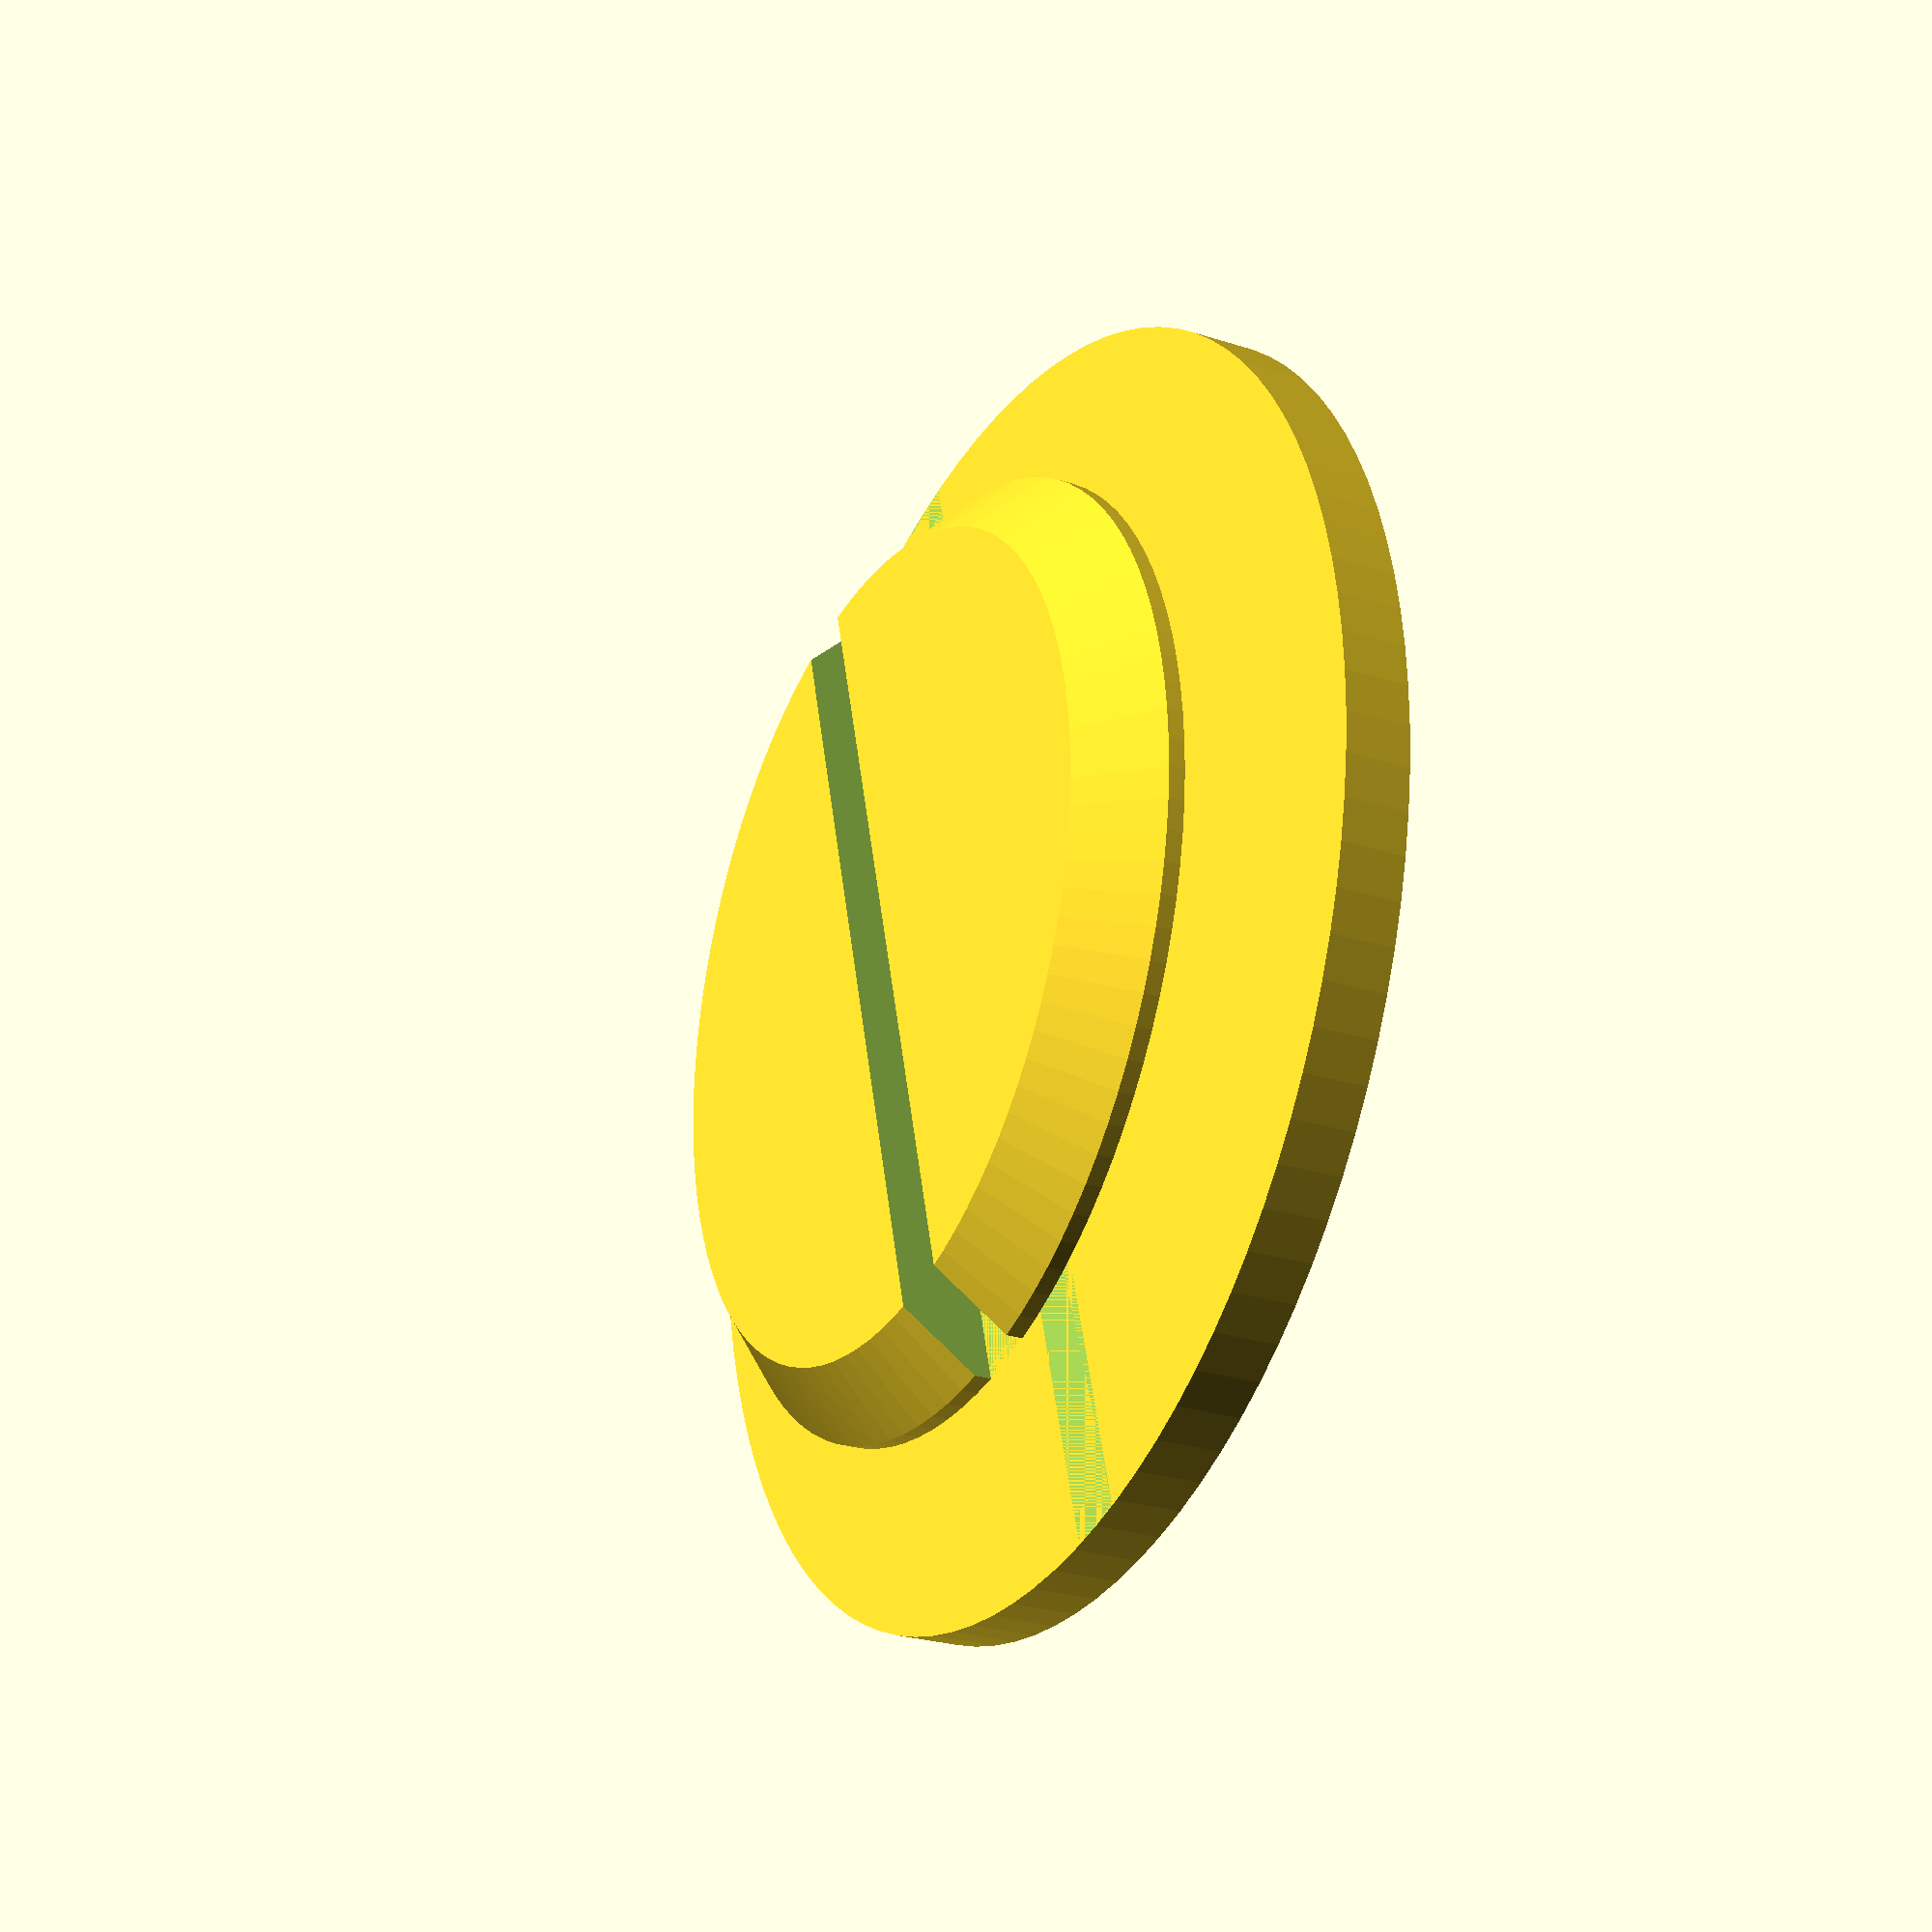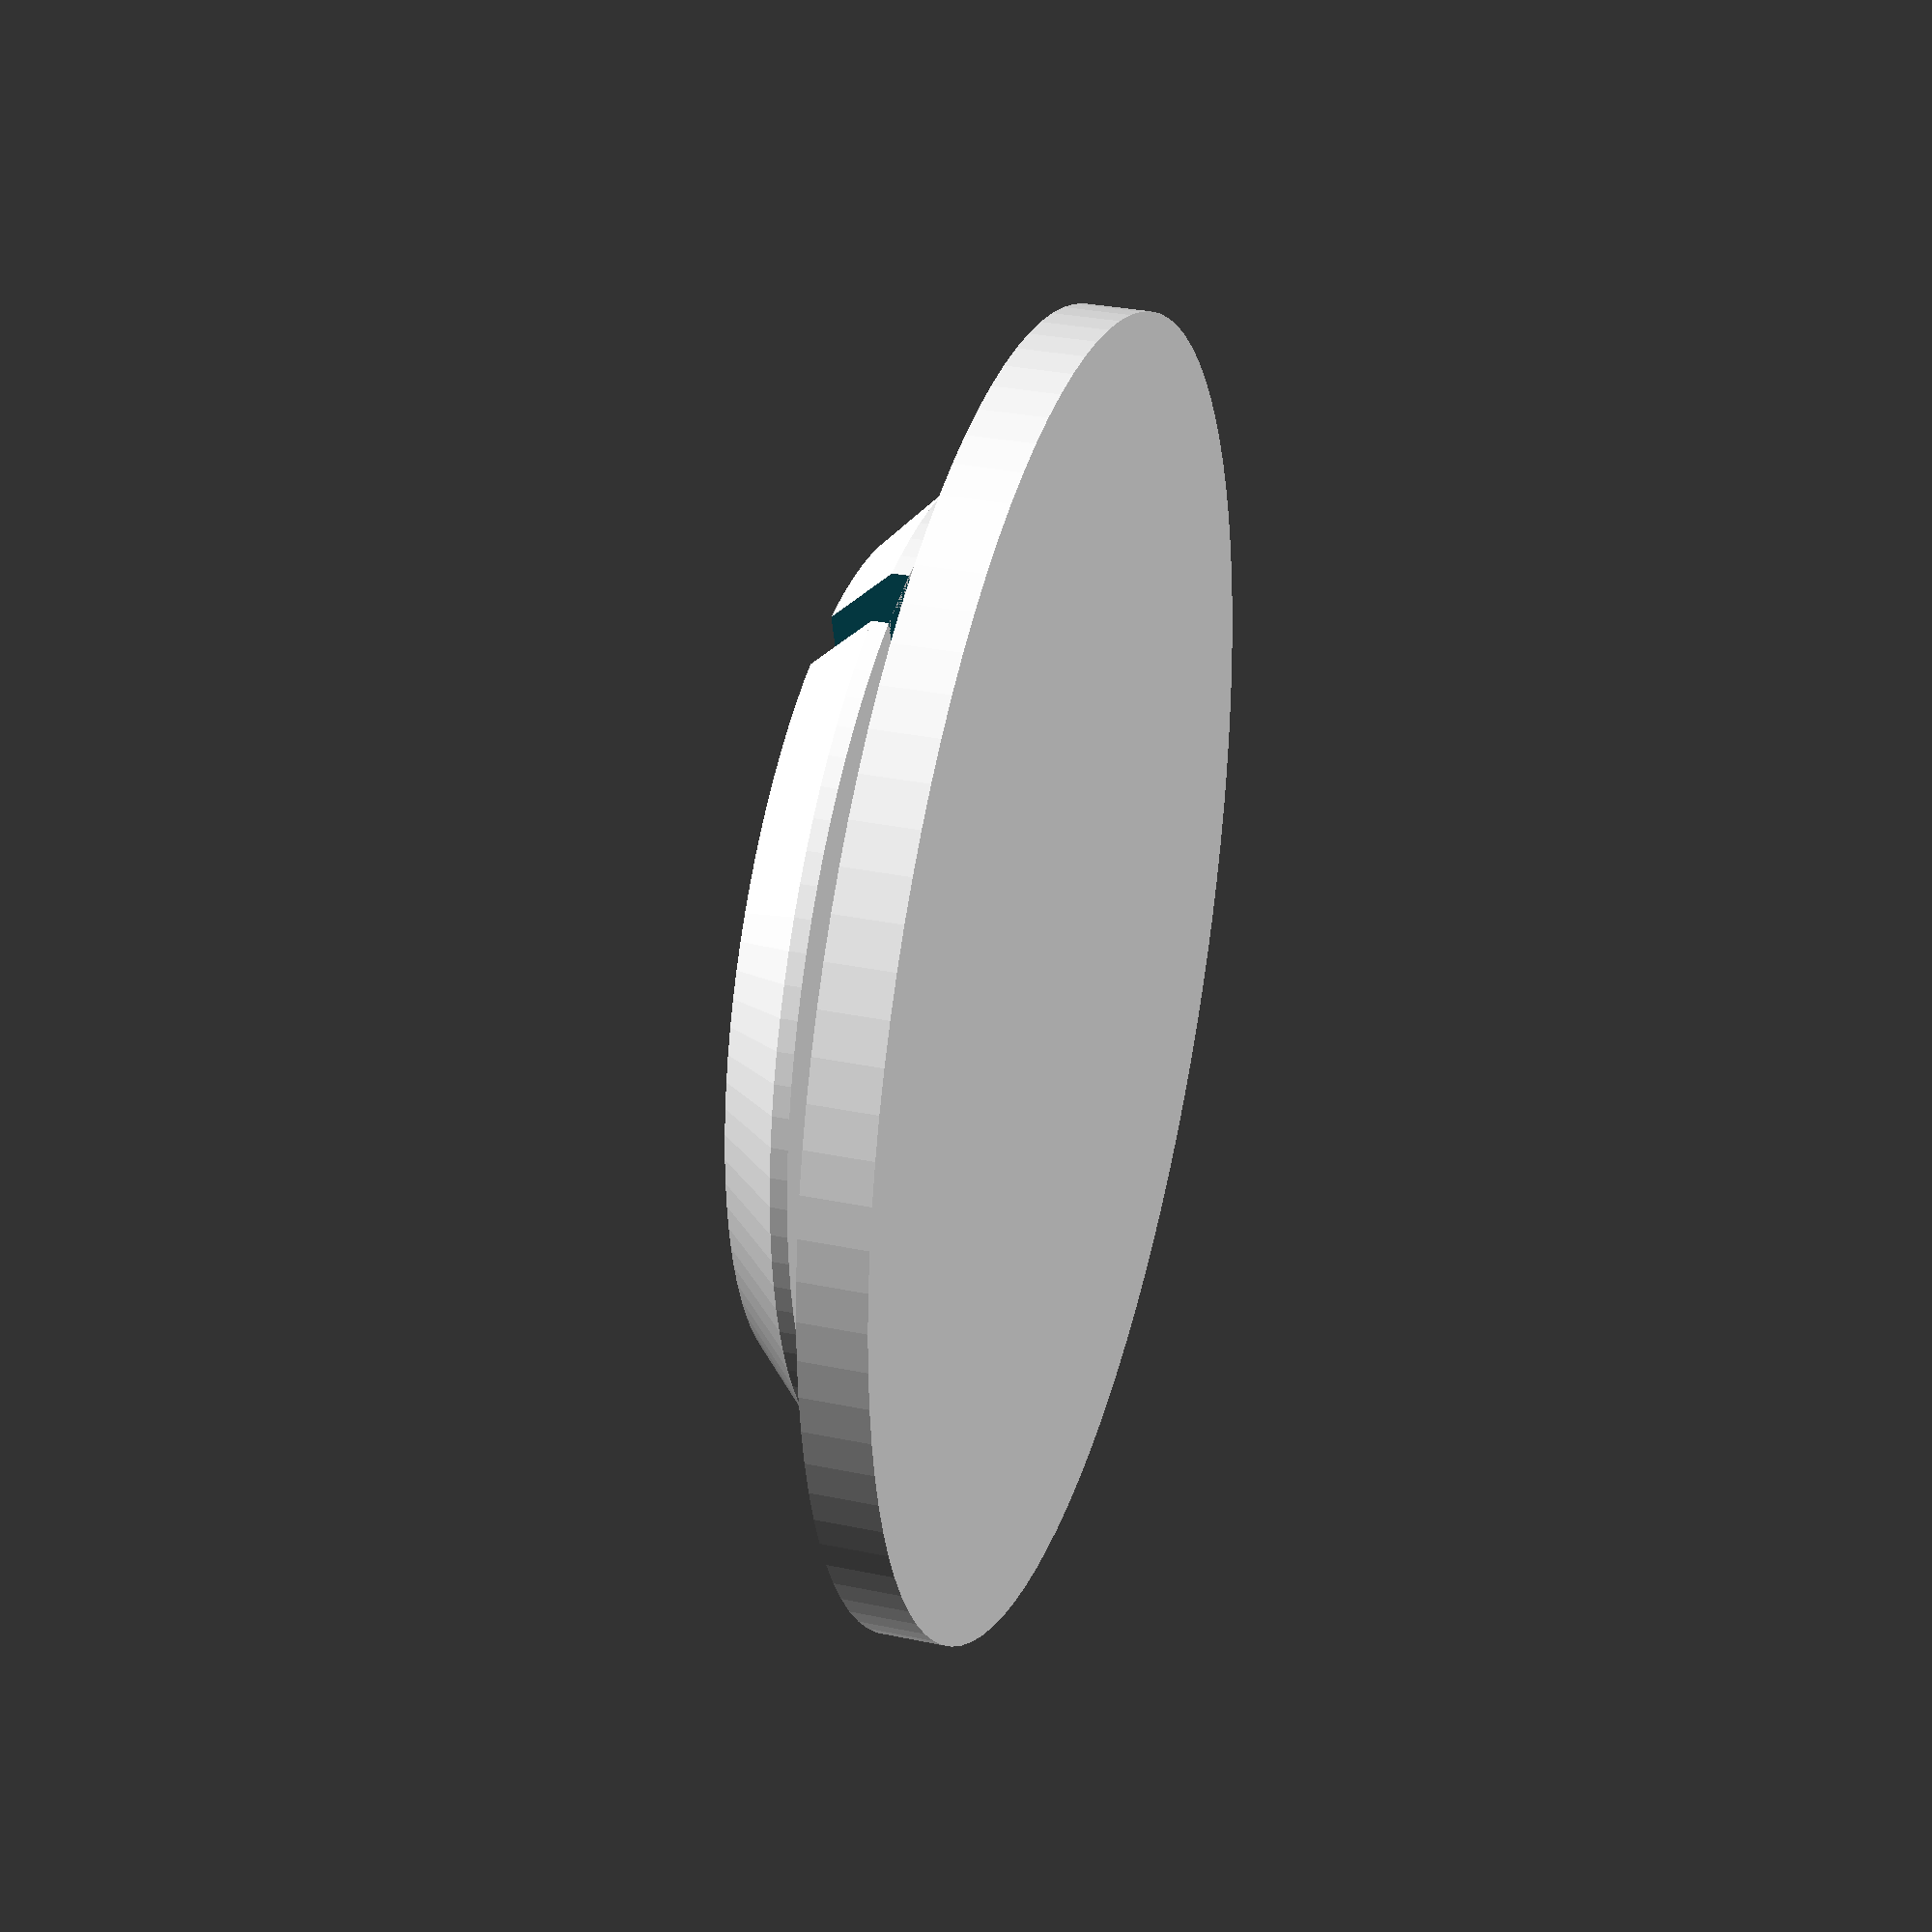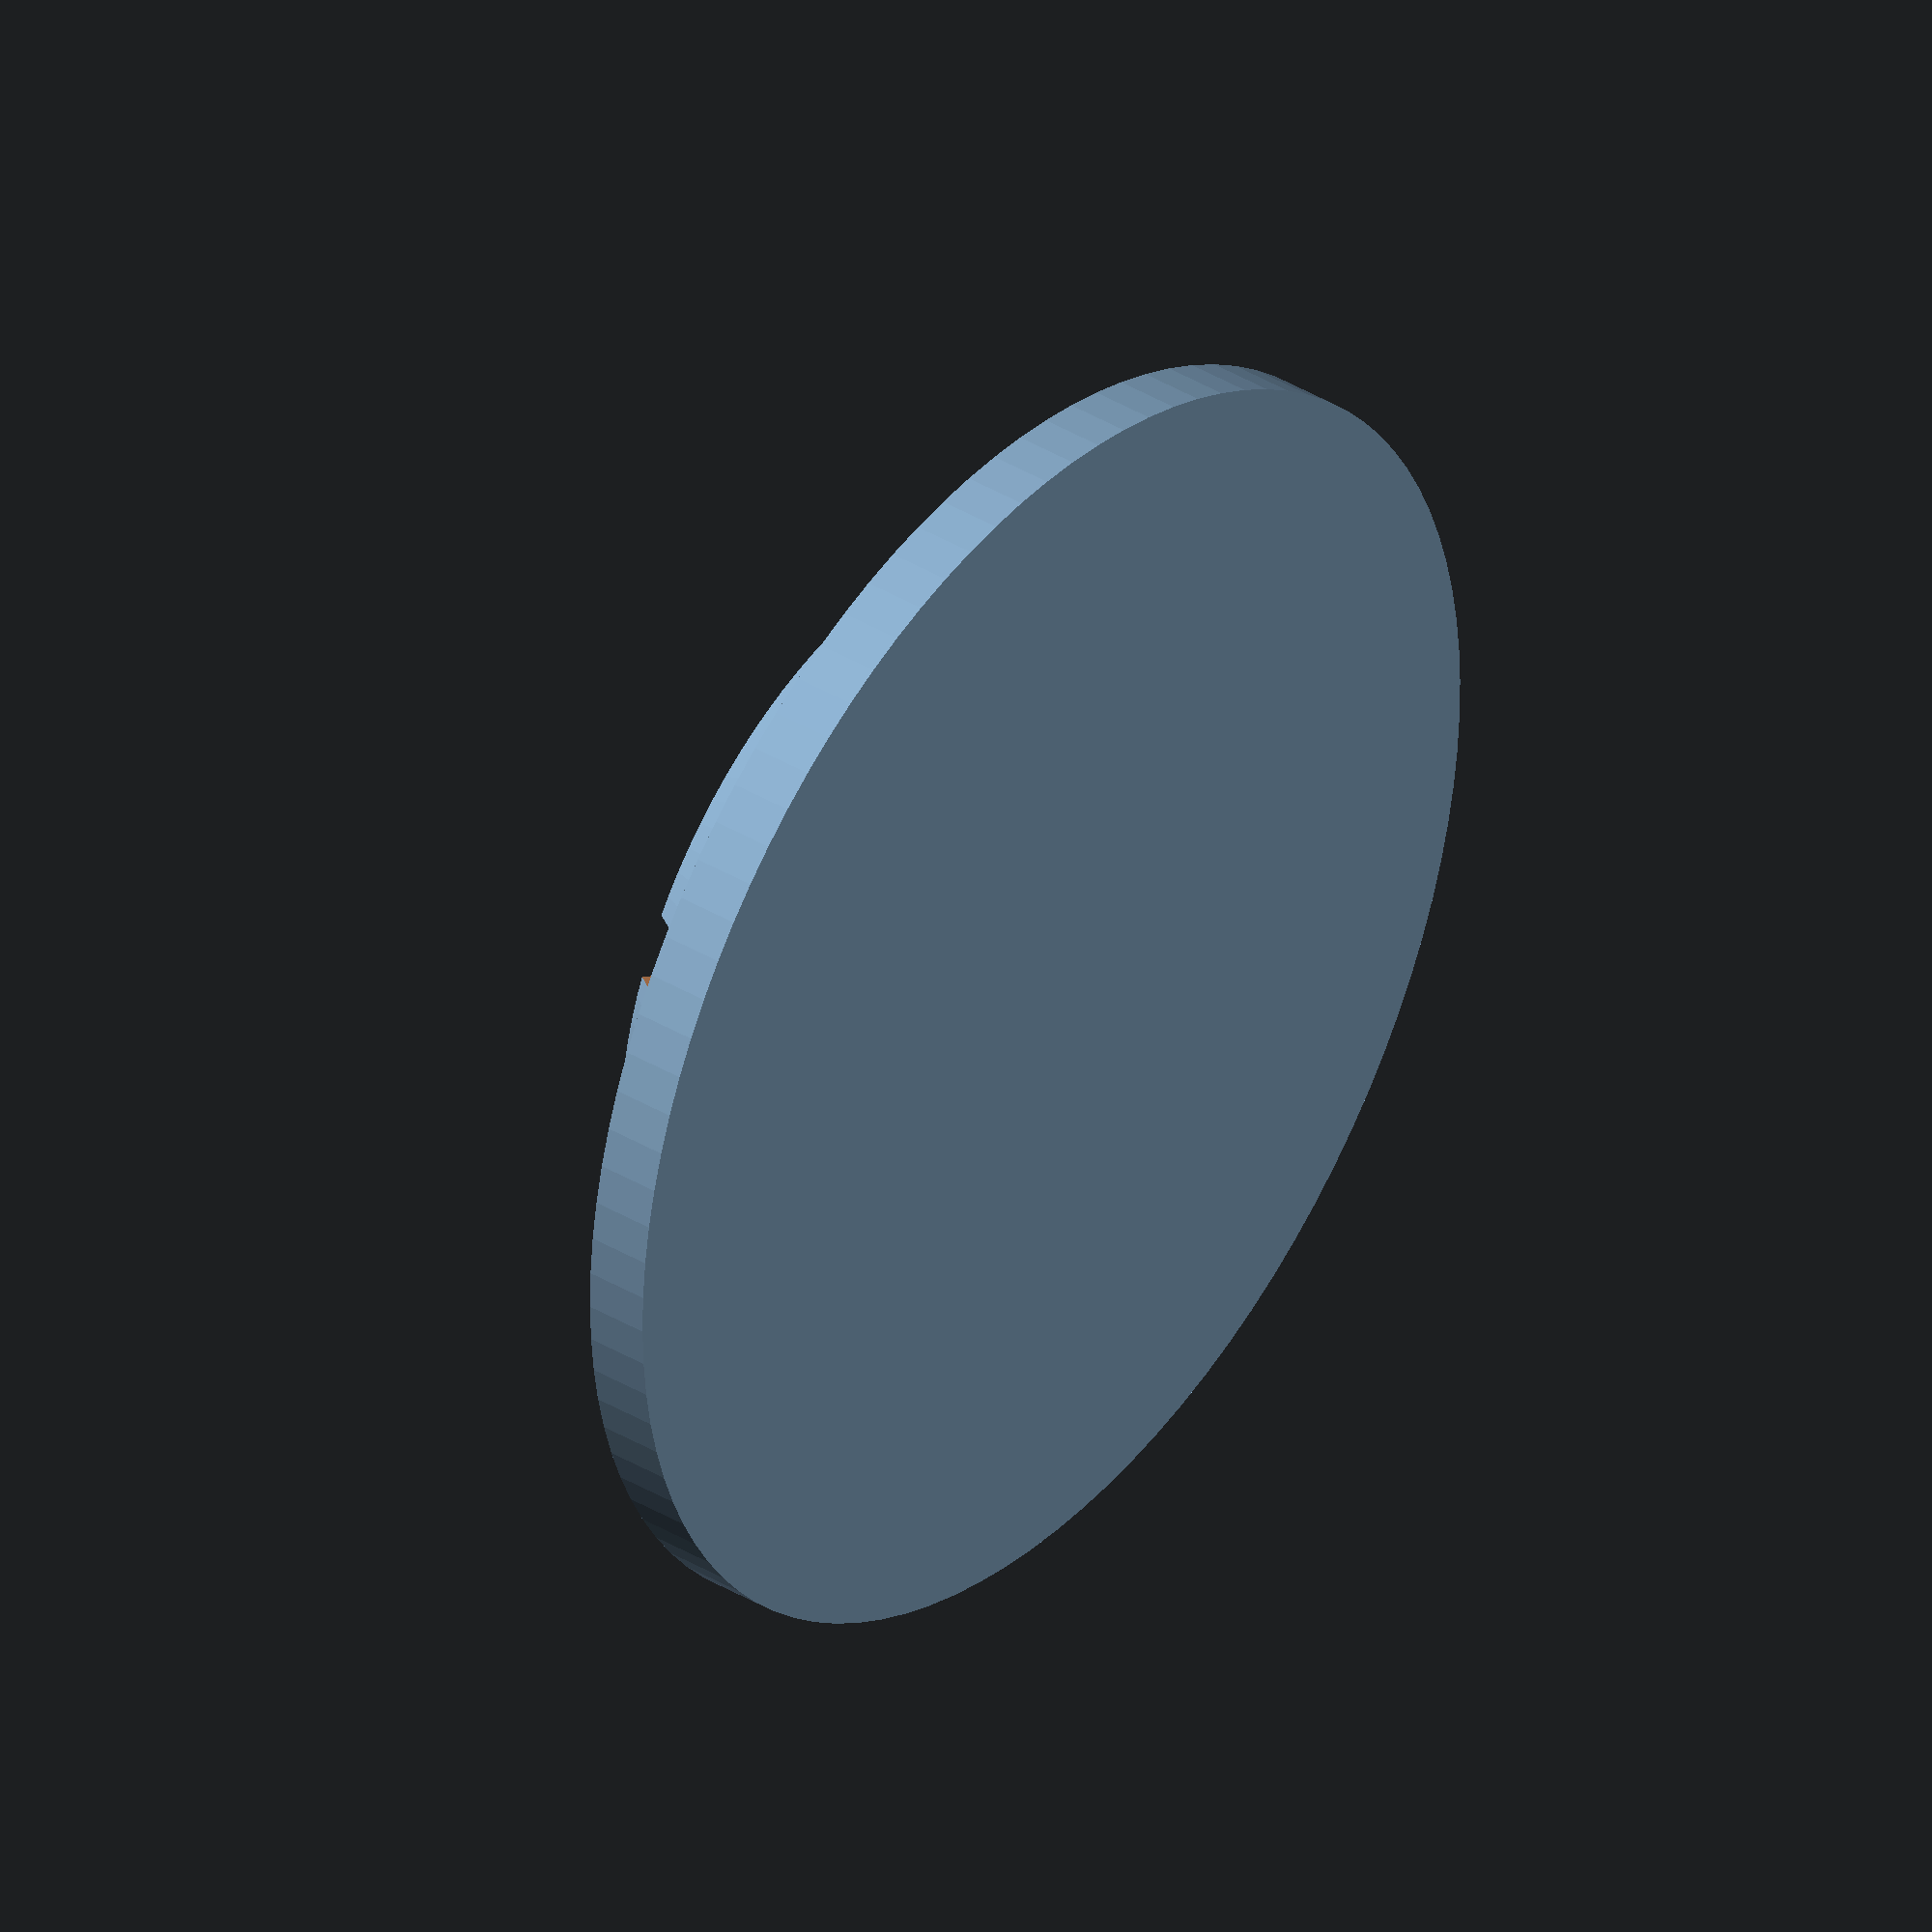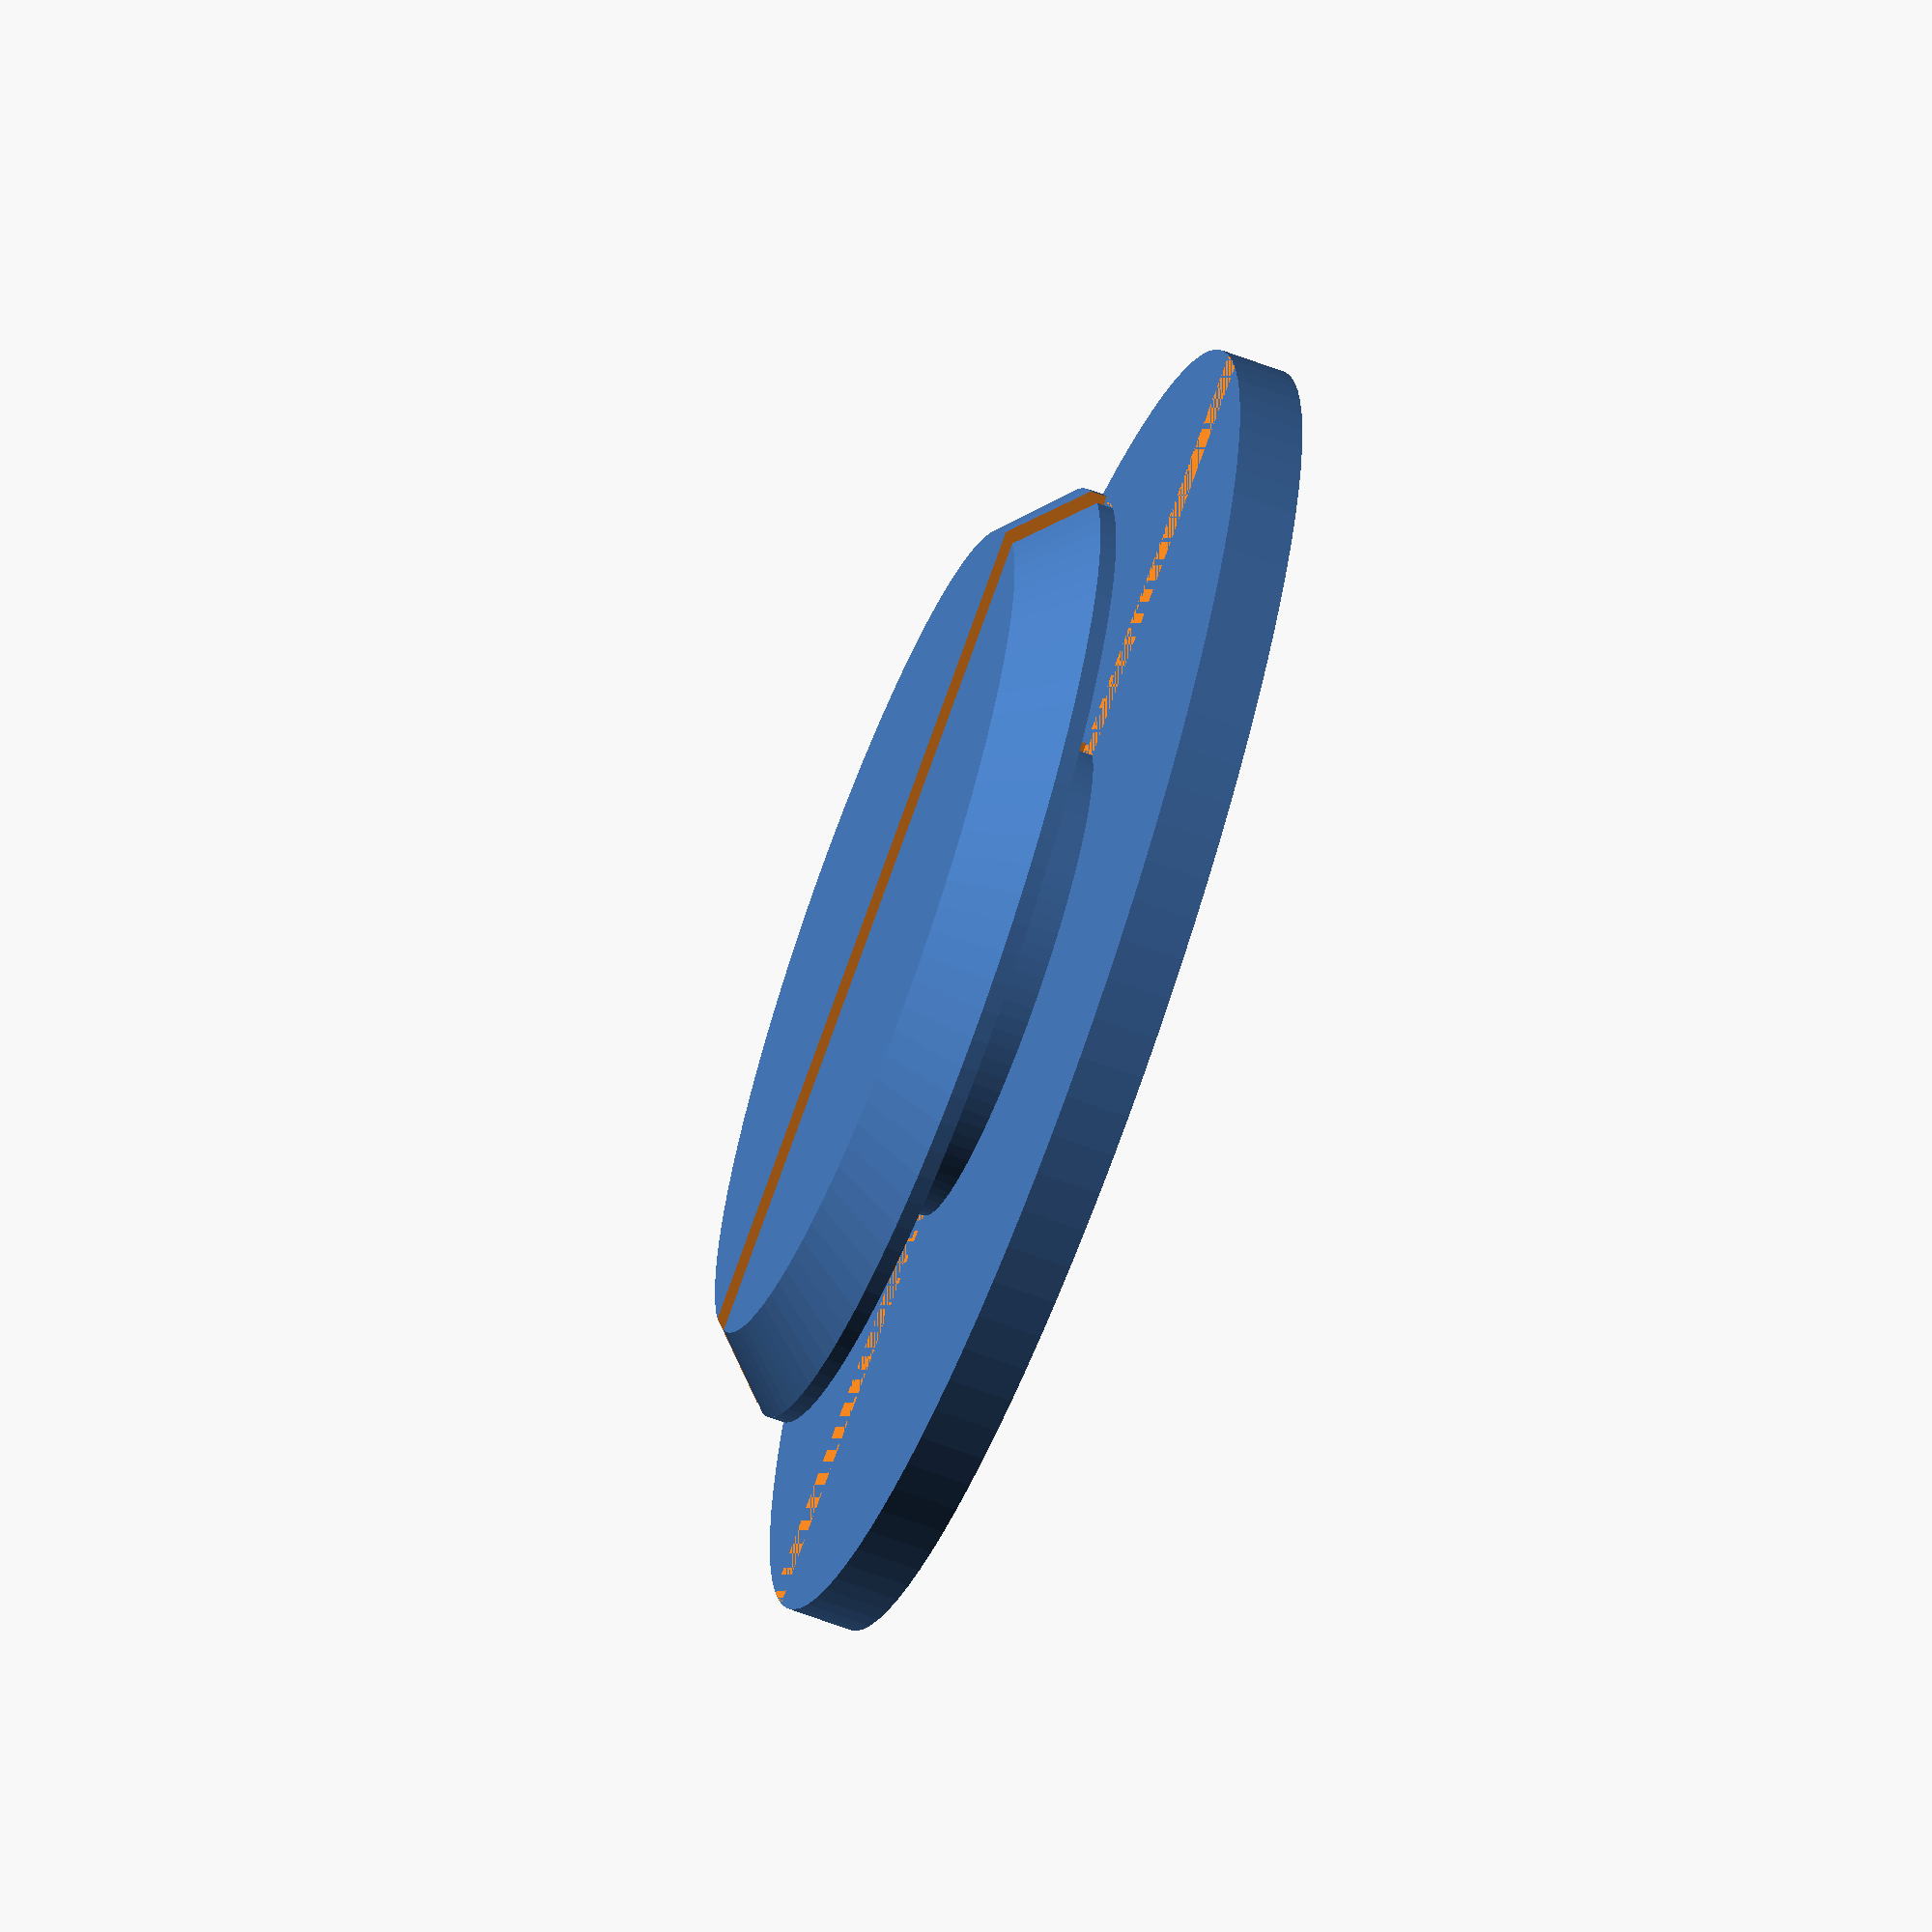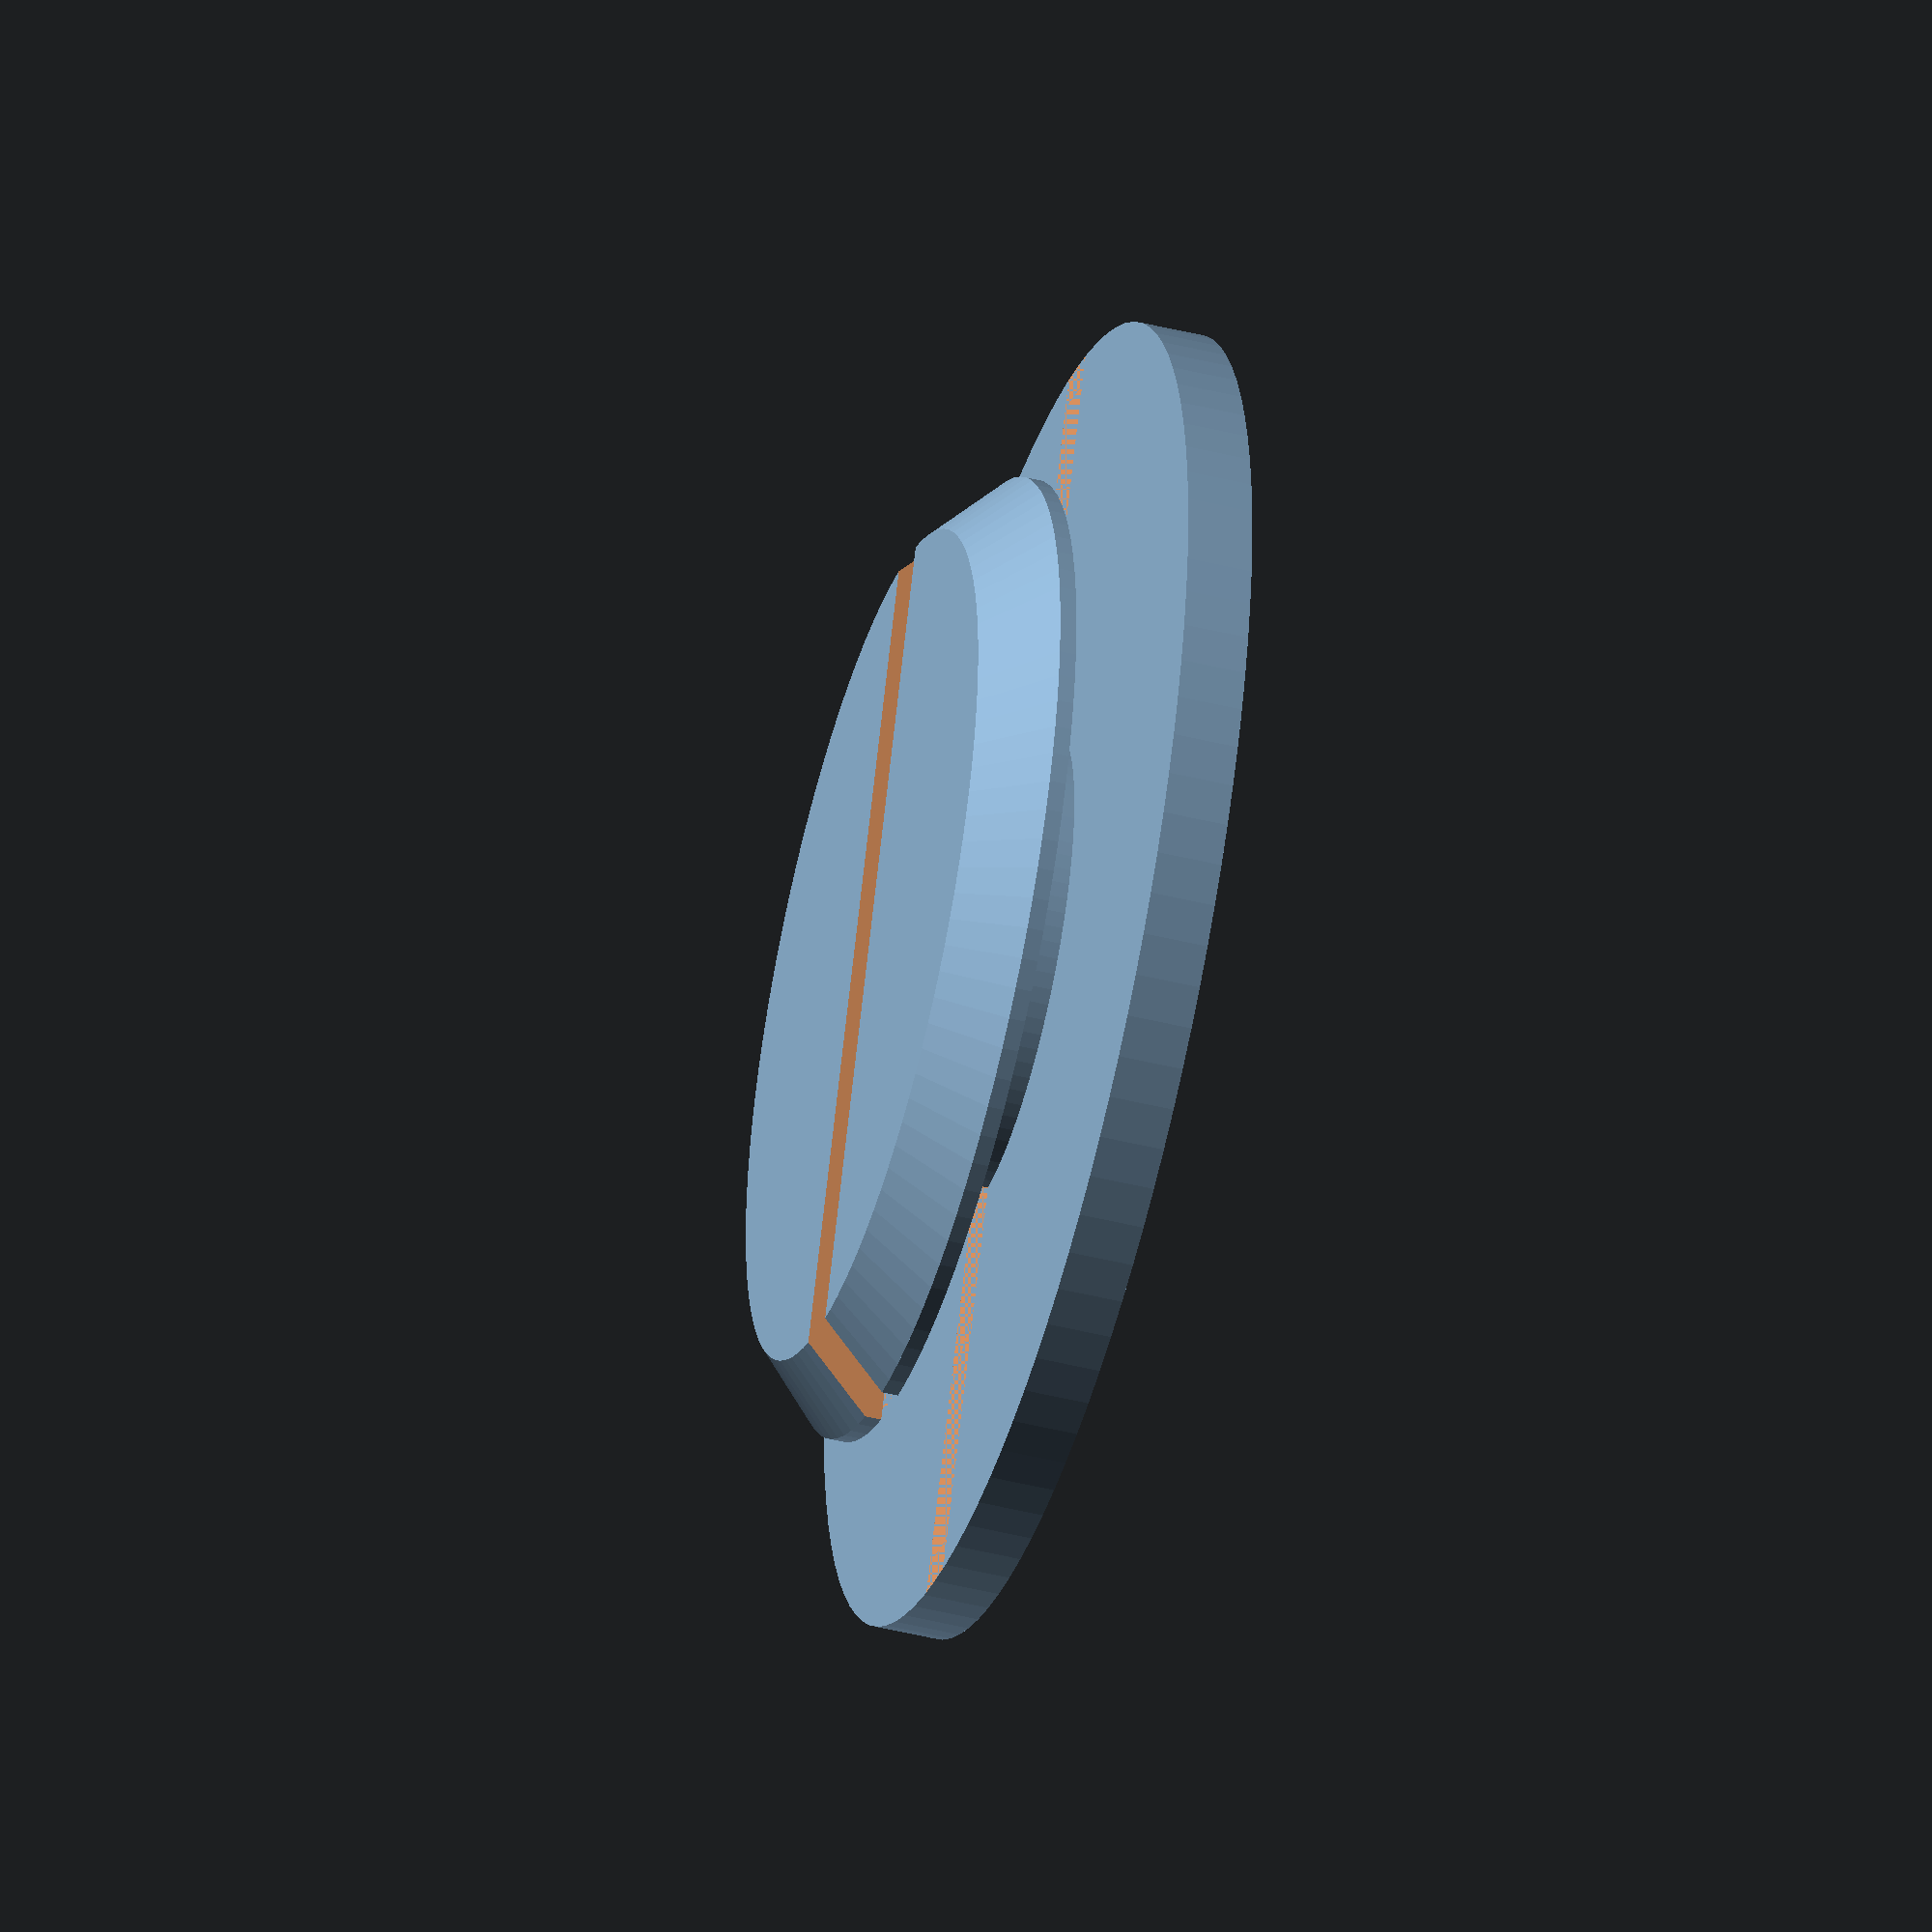
<openscad>
//Diameter of pin bottom
baseDiam = 40; 
//Diameter of pin inner cylinder 
innerDiam = 15; 

//Thickness of pin bottom
baseHeight = 2; 
//Length of inner cylinder
innerHeight = 2; 

//Diameter of hook
hookDiam = innerDiam + 14.5; 

//Height of hook 
hookHeight = 2; 

//Width of inner slot
innerWidth = 2; 

//Angle of chamfer
chamferAngle = 45; 

//Overall width of pin
pinWidth = 30; 

//Make double sided?
doubleSided = "no"; //[no,yes] 

module pinSection(diam, height, trans){
    translate([0,0,trans])
        linear_extrude(height = height, center = false, convexity = 10, twist = 0)
        circle(d=diam);
}

module hookSection(diam, height, trans, angle){
    topDiam = diam/2 - (height/tan(angle));
    pinSection(diam, 0.5, trans);
    translate([0,0,trans+0.5])
    cylinder(height, diam/2, topDiam, center = false);
}

module slotCut(trans, height, width){
    translate([0,0,trans])
    linear_extrude(height = height+1, center = false, convexity = 10, twist = 0)
    square([width,baseDiam], center = true);
}

module sideCut(thickness, height, width){
    translate([0,thickness,0])
    linear_extrude(height = height, center = false, convexity = 10, twist = 0)
    square([width,width], center = false);
}

module pin($fn = 100){
    pinSection(baseDiam, baseHeight);

    difference(){
        pinSection(innerDiam, innerHeight, baseHeight);
        slotCut(baseHeight, innerHeight, innerWidth);
    }

    difference(){
        hookSection(hookDiam, hookHeight, innerHeight+baseHeight, chamferAngle);        
        slotCut(innerHeight+baseHeight, hookHeight, innerWidth);
    }
    
    
}

module generatePin(){
    difference(){
        pin();
        sideCut(pinWidth,innerHeight + baseHeight+hookHeight+1,baseDiam);
        mirror([1,0,0]) sideCut(pinWidth,innerHeight + baseHeight+hookHeight+1,baseDiam);
        mirror([0,1,0]) sideCut(pinWidth,innerHeight + baseHeight+hookHeight+1,baseDiam);
        mirror([0,1,0]) mirror([1,0,0]) sideCut(pinWidth,innerHeight + baseHeight+hookHeight+1,baseDiam);
    }
}


if(doubleSided == "yes"){
    generatePin();
    mirror([0,0,-1]) generatePin();
}
else{
    generatePin();
}

</openscad>
<views>
elev=26.1 azim=344.3 roll=63.0 proj=p view=solid
elev=148.9 azim=195.9 roll=73.4 proj=p view=wireframe
elev=322.5 azim=61.8 roll=127.9 proj=o view=wireframe
elev=65.7 azim=74.9 roll=69.3 proj=o view=wireframe
elev=45.7 azim=23.0 roll=74.1 proj=o view=wireframe
</views>
